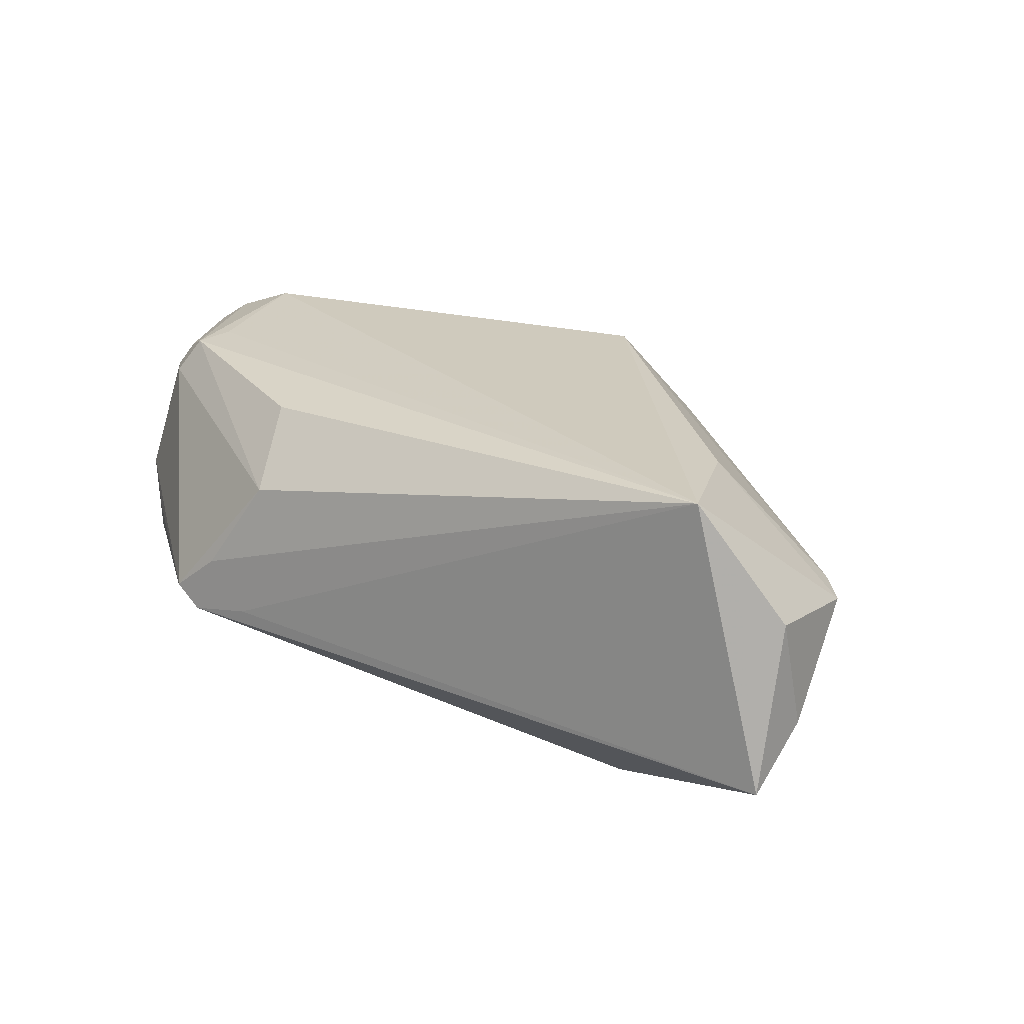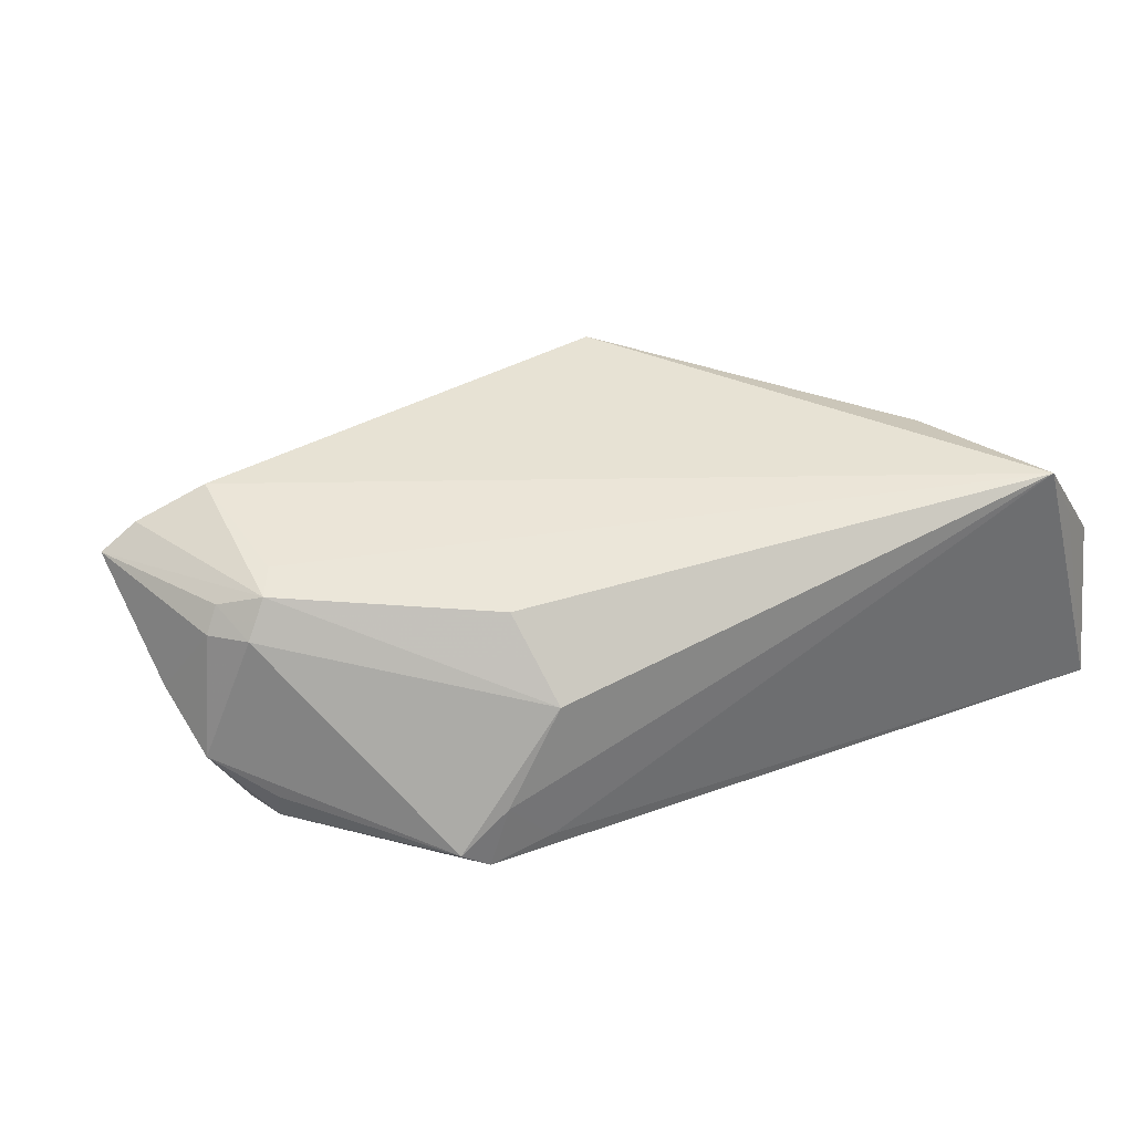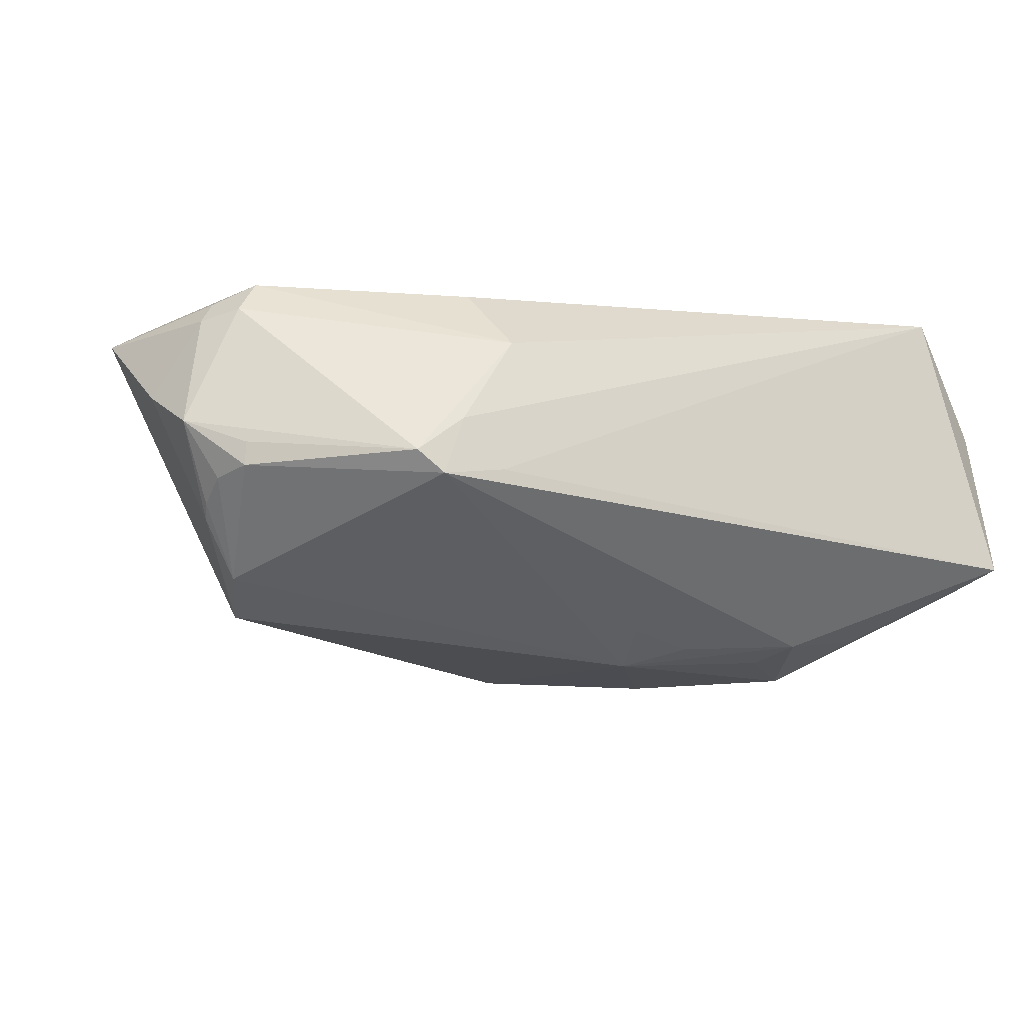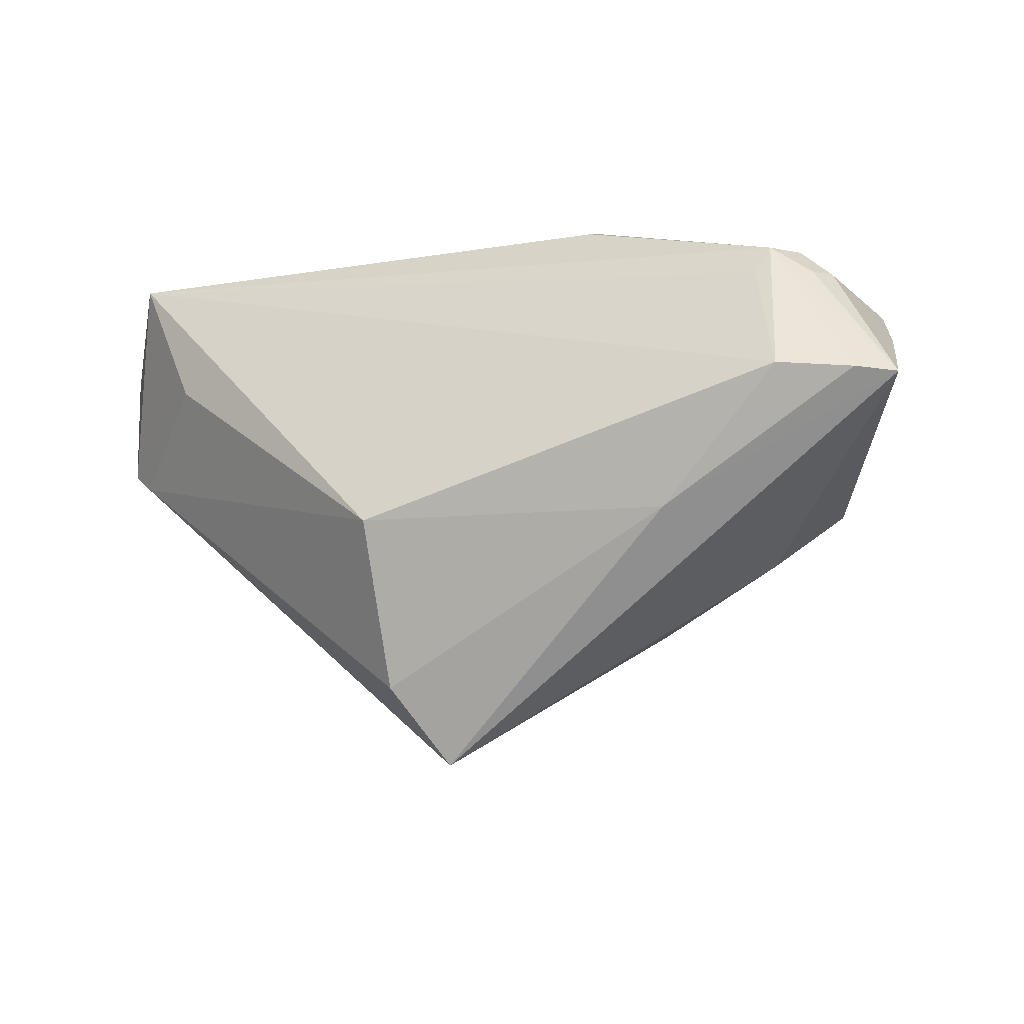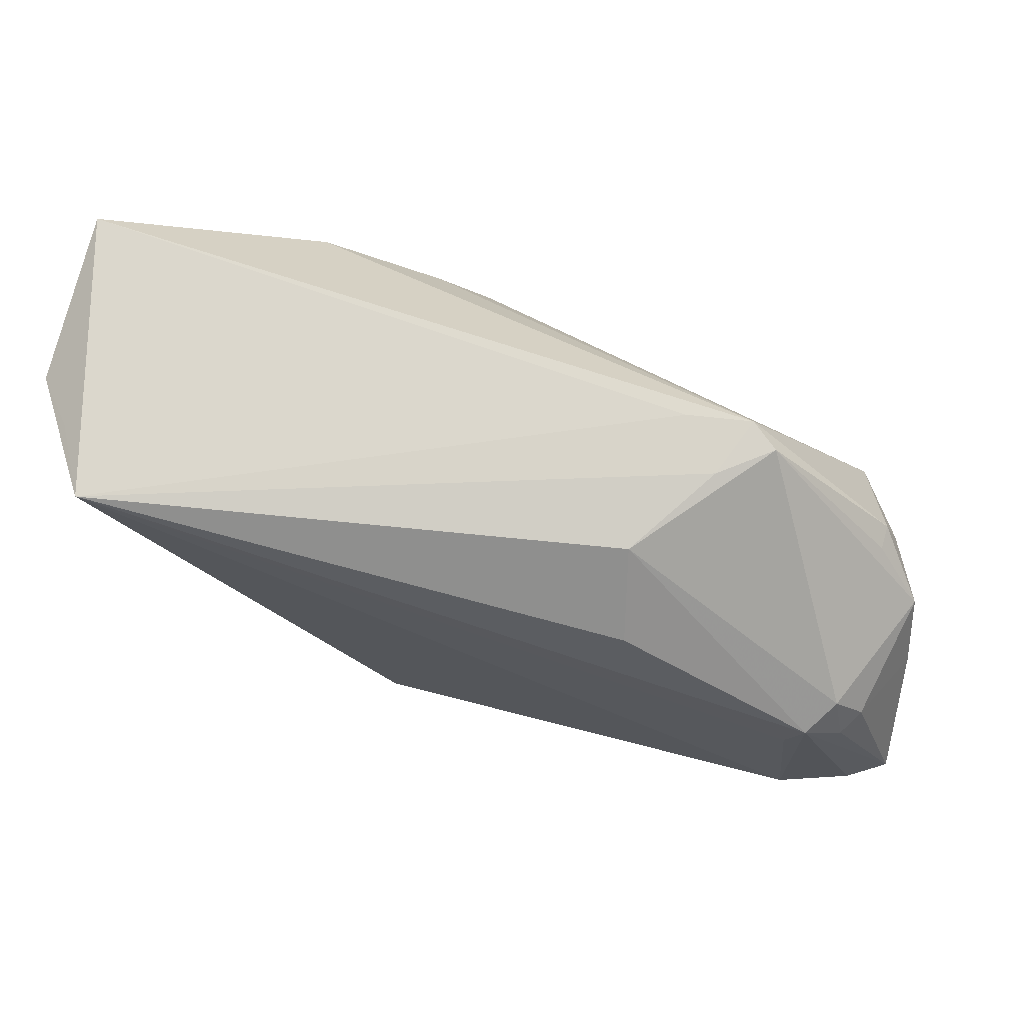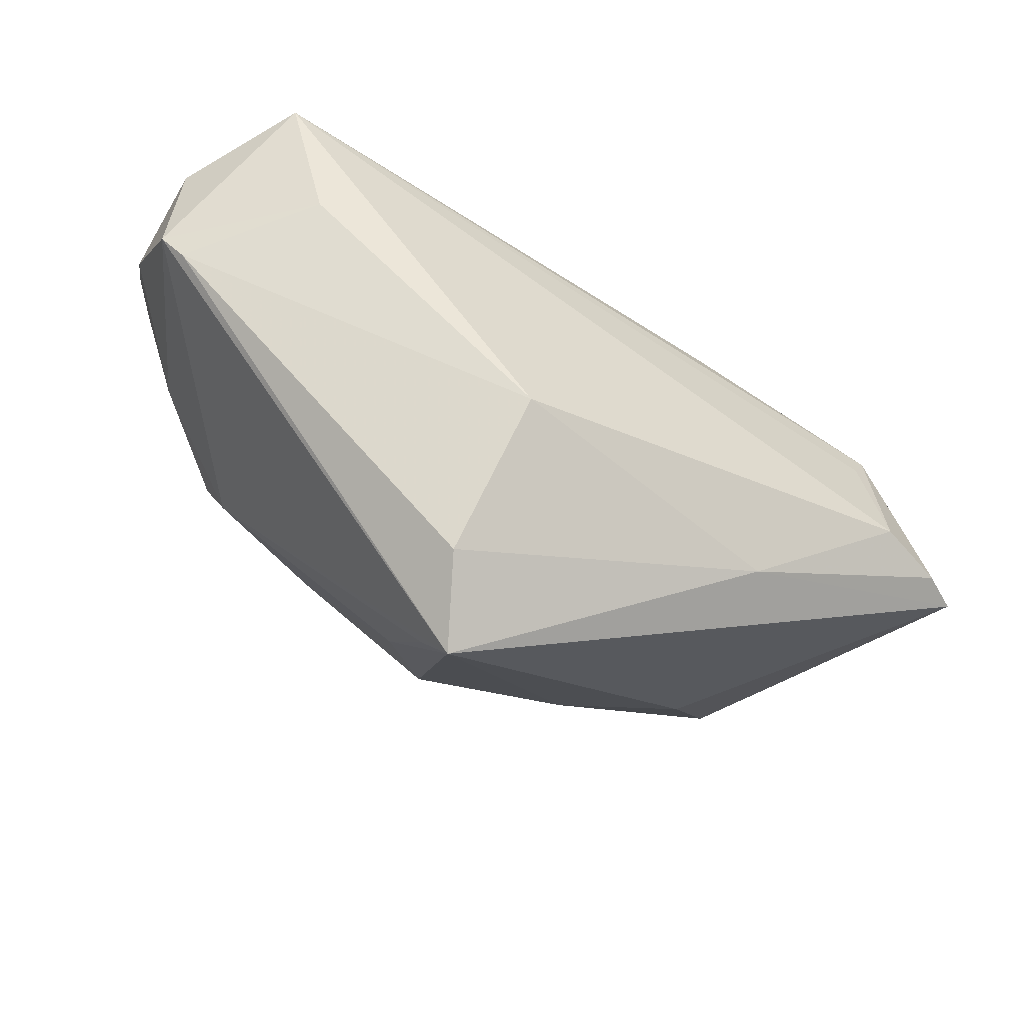
<metadata>
{"format":"obj","ext":"obj","renderer":"f3d","projection":"perspective","resolution":1024,"background":"white","views":[{"elev":22.8,"azim":-148.5,"up":"+Z"},{"elev":39.7,"azim":153.9,"up":"+Z"},{"elev":-14.7,"azim":153.0,"up":"+Z"},{"elev":-35.4,"azim":23.1,"up":"+Y"},{"elev":71.5,"azim":16.3,"up":"+Y"},{"elev":-56.9,"azim":-27.5,"up":"+Y"}]}
</metadata>
<code>
v 0.05032 0.01389 0.001821
v 0.04148 -0.005872 0.02263
v 0.04168 0.01287 0.02064
v 0.04428 0.01452 0.01664
v 0.04551 0.009053 -0.008553
v 0.04957 -0.006708 0.01954
v -0.007613 0.01929 -0.019
v 0.05198 0.006095 0.006568
v 0.01867 0.03466 -0.00529
v 0.04613 0.01077 -0.007019
v 0.05386 -0.006702 0.01674
v -0.0532 0.01608 0.006783
v 0.02933 0.03423 -0.004198
v -0.04383 0.01879 -0.01491
v -0.009525 0.01274 -0.02228
v -0.01525 0.01846 -0.02054
v -0.05296 0.03012 0.009161
v 0.0187 0.02478 0.01906
v -0.0186 0.0003621 -0.02263
v 0.03051 -0.008958 -0.01216
v -0.008076 -0.03466 -0.0001952
v -0.0526 0.03466 -0.009653
v 0.04622 0.015 -0.004913
v -0.03416 0.01076 -0.02197
v -0.03968 0.02014 -0.01775
v -0.01003 -0.02999 -0.00331
v -0.002305 -0.01161 -0.02134
v 0.04453 0.01977 -0.001496
v 0.04132 0.007468 -0.01499
v 0.01471 -0.0136 -0.01543
v -0.01038 -0.01942 -0.01224
v -0.03757 0.01606 0.0203
v -0.03206 0.00572 -0.0202
v 0.03973 0.009132 0.02124
v -0.04821 0.03229 0.01457
v 0.02357 0.0342 0.0003386
v -0.02917 0.02234 -0.01967
v 0.03842 0.0001439 -0.01808
v 0.04456 0.01966 -0.004298
v -0.05386 0.02716 -0.003728
v 0.02522 -0.01642 0.01557
v 0.02611 0.03463 -0.006644
v -0.05032 0.01271 0.007601
v -0.04951 0.02969 -0.01201
v -0.009267 -0.01343 0.02263
v -0.02682 0.01688 -0.0211
v 0.04763 0.01052 0.01574
v 0.0166 0.03255 0.01099
v -0.01194 -0.02794 0.008713
v -0.04367 0.0337 0.02263
v 0.04594 0.009357 0.01852
f 11 21 20
f 20 38 11
f 41 21 11
f 40 12 17
f 17 12 50
f 21 41 49
f 49 41 45
f 32 45 50
f 50 12 32
f 14 12 40
f 45 41 2
f 50 45 2
f 40 17 22
f 43 49 45
f 45 32 43
f 43 32 12
f 43 12 21
f 21 49 43
f 31 27 21
f 38 20 30
f 30 27 38
f 30 20 21
f 21 27 30
f 6 41 11
f 6 2 41
f 2 6 3
f 3 6 11
f 35 17 50
f 50 22 35
f 35 22 17
f 42 7 16
f 13 39 42
f 44 14 40
f 40 22 44
f 24 14 44
f 37 42 16
f 22 42 37
f 26 31 21
f 31 26 33
f 33 26 21
f 21 12 33
f 12 14 33
f 33 14 24
f 1 8 5
f 11 38 5
f 5 8 11
f 13 1 28
f 28 39 13
f 1 39 28
f 16 7 15
f 7 42 15
f 38 27 15
f 15 37 16
f 50 2 34
f 34 3 50
f 2 3 34
f 4 1 13
f 13 48 4
f 4 48 3
f 9 22 50
f 9 42 22
f 25 37 24
f 22 37 25
f 24 44 25
f 25 44 22
f 23 39 1
f 38 15 29
f 29 15 42
f 29 42 39
f 29 5 38
f 39 23 29
f 24 15 19
f 19 15 27
f 19 33 24
f 27 31 19
f 31 33 19
f 24 37 46
f 46 15 24
f 37 15 46
f 50 48 36
f 36 48 13
f 13 42 36
f 36 9 50
f 42 9 36
f 50 3 18
f 18 48 50
f 3 48 18
f 1 4 47
f 11 8 47
f 47 8 1
f 1 5 10
f 10 23 1
f 5 29 10
f 10 29 23
f 51 4 3
f 51 47 4
f 51 3 11
f 11 47 51

</code>
